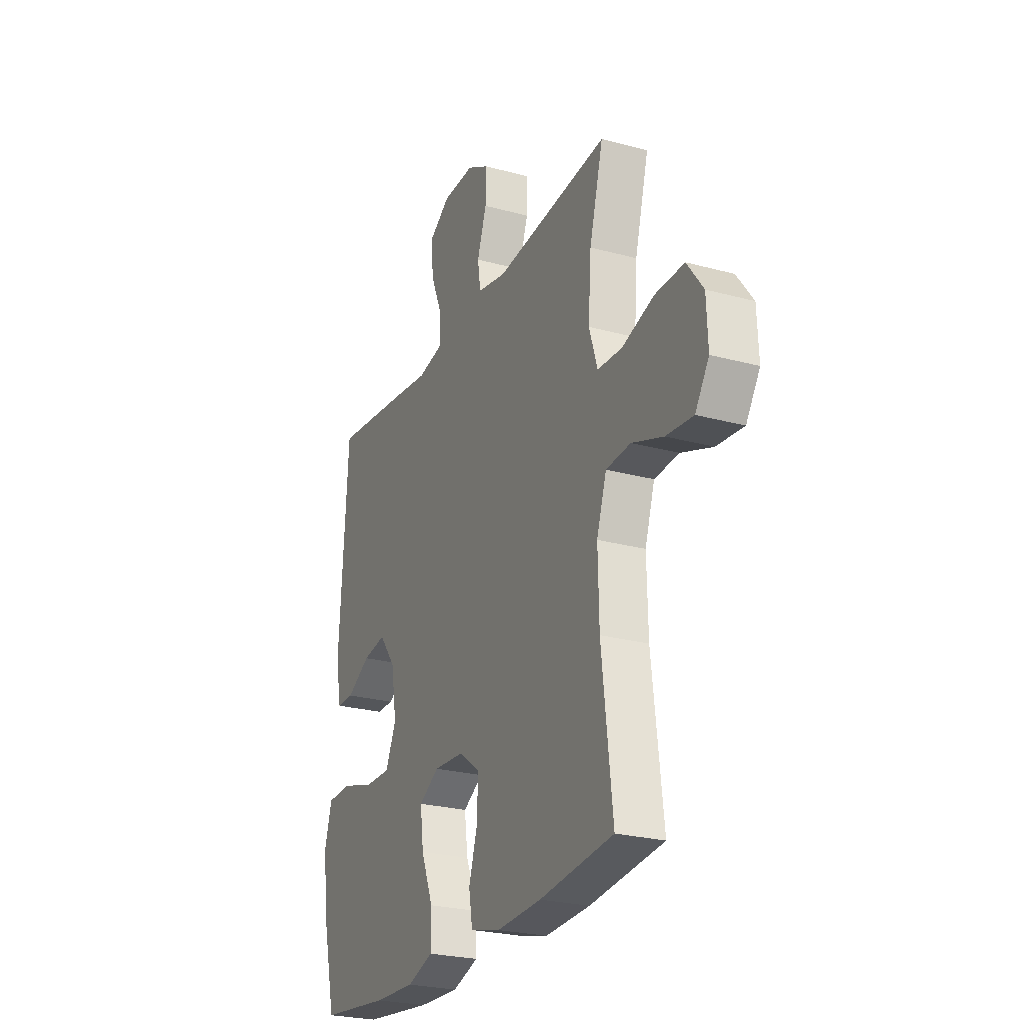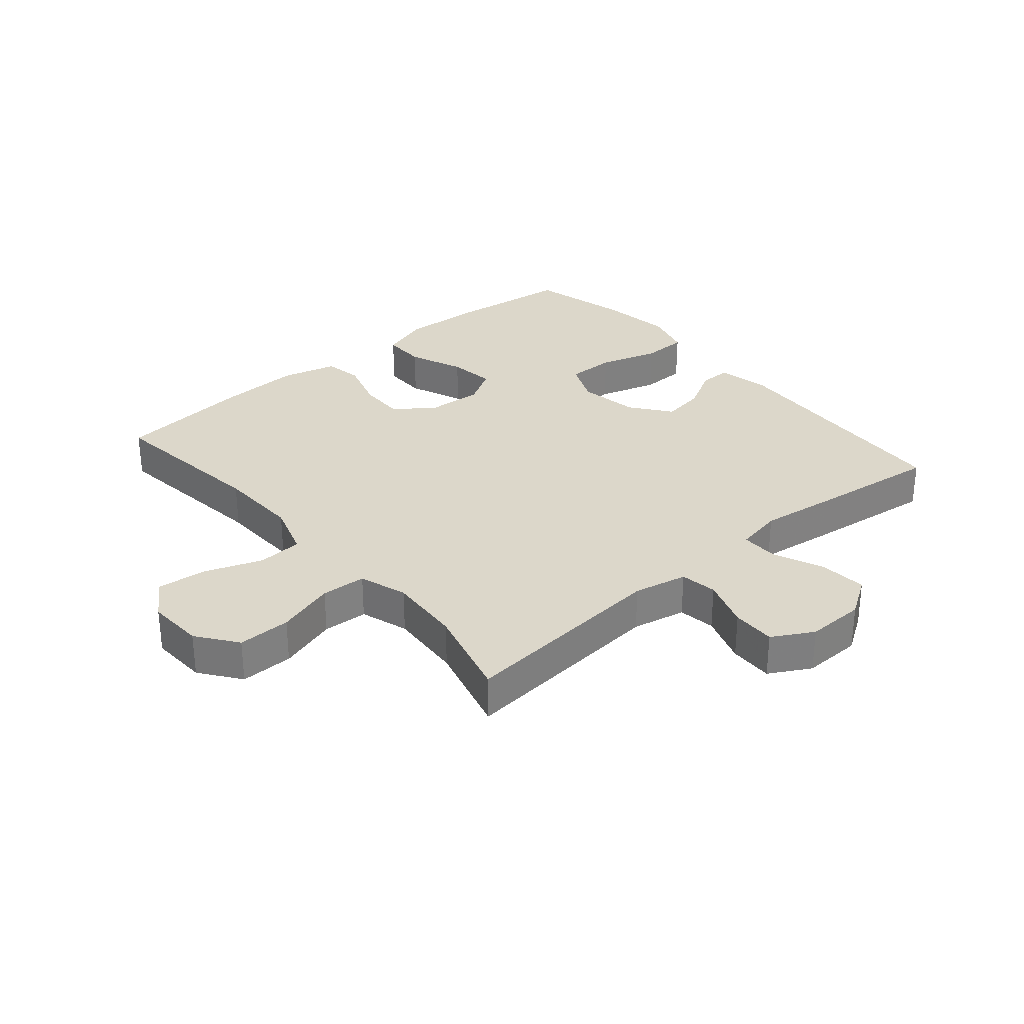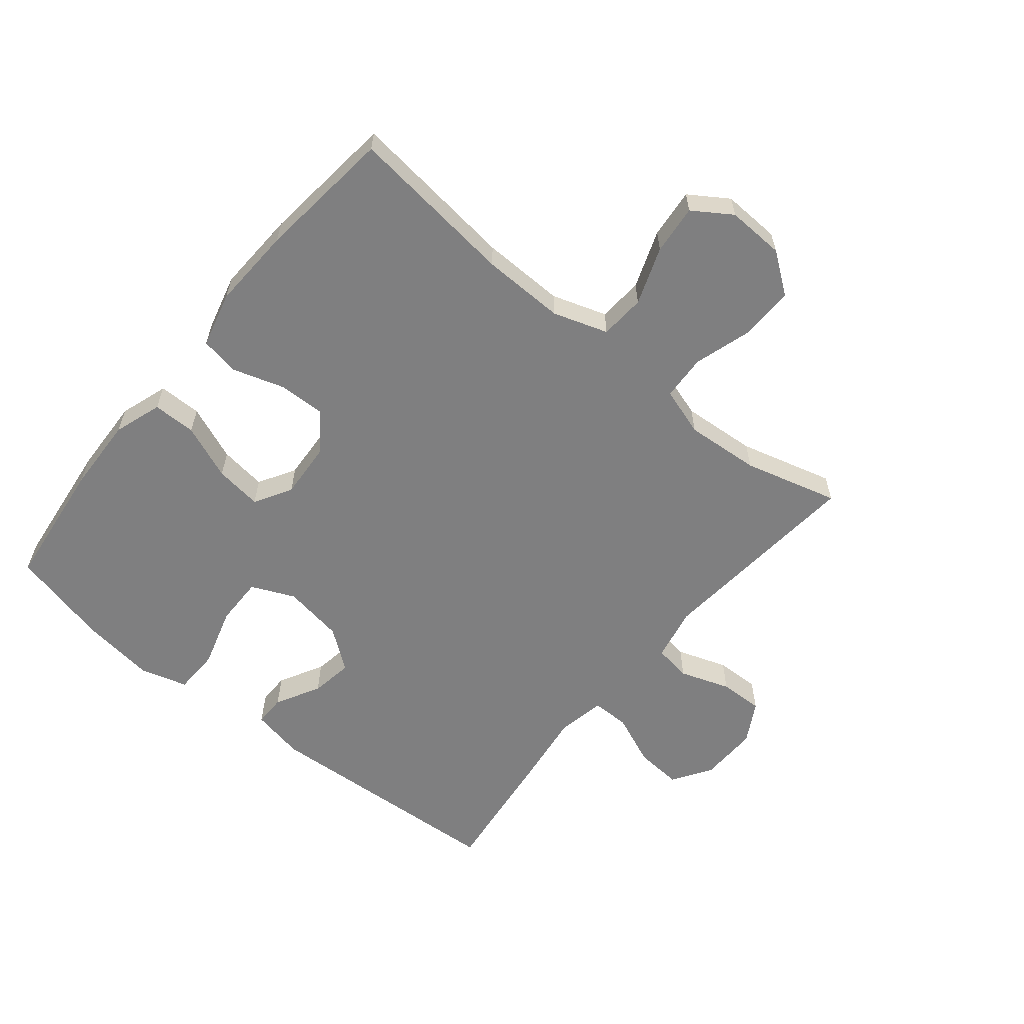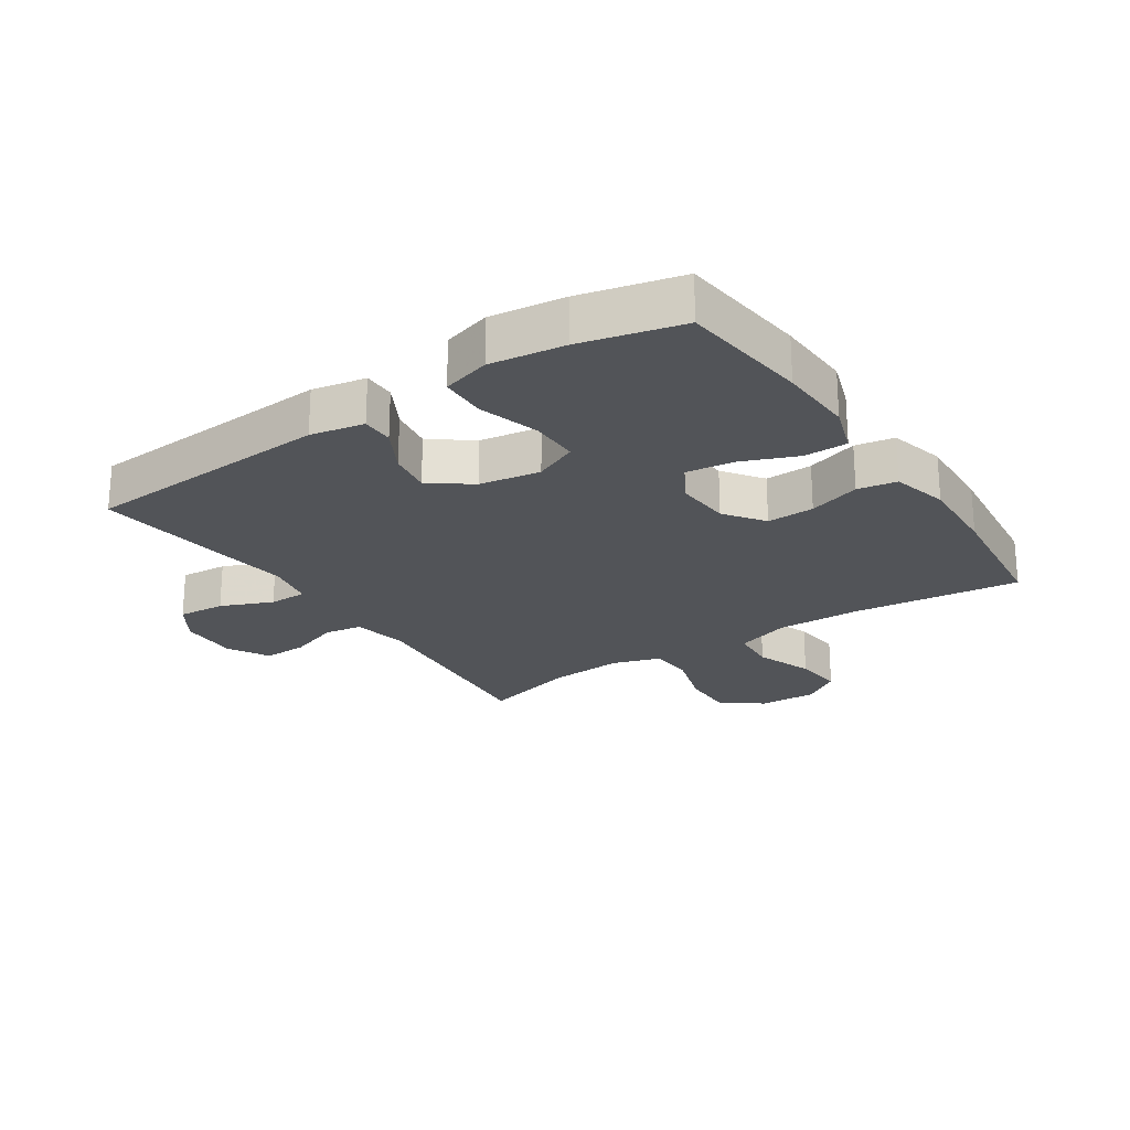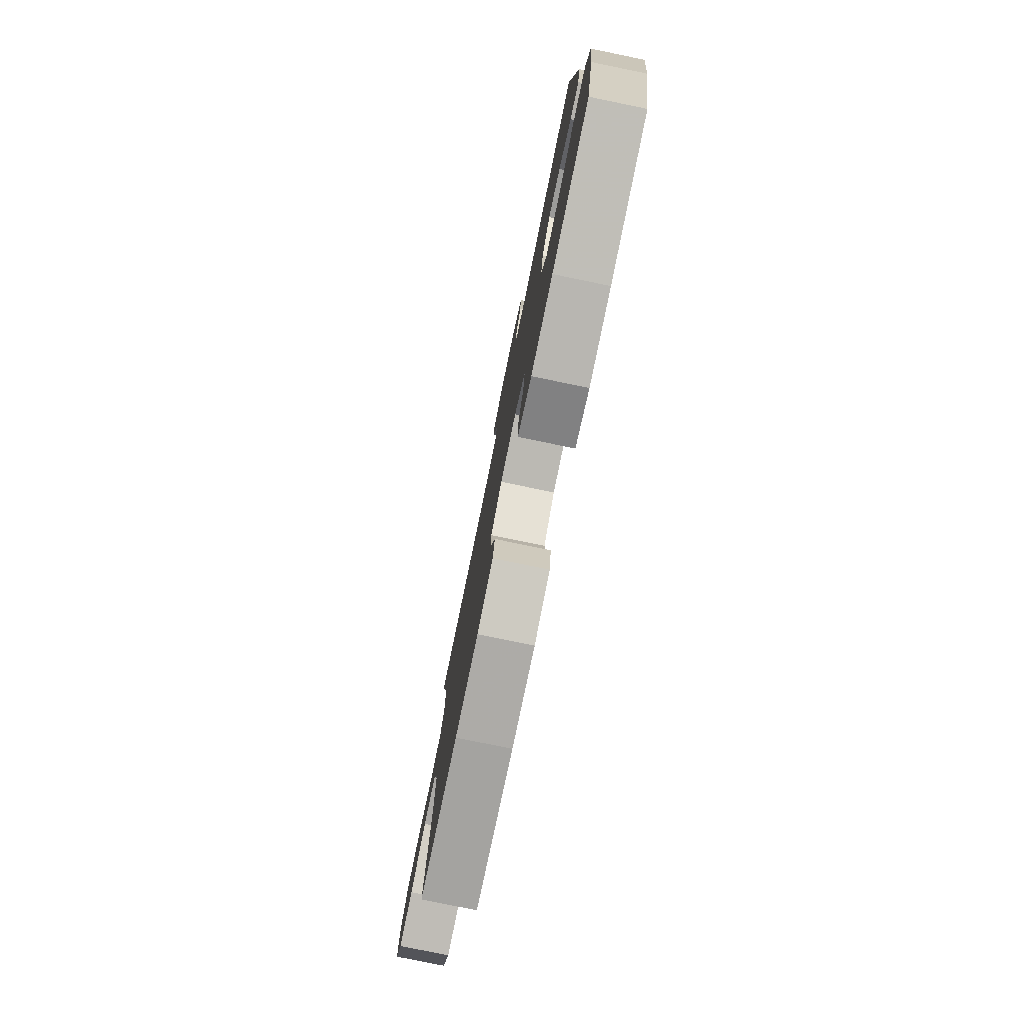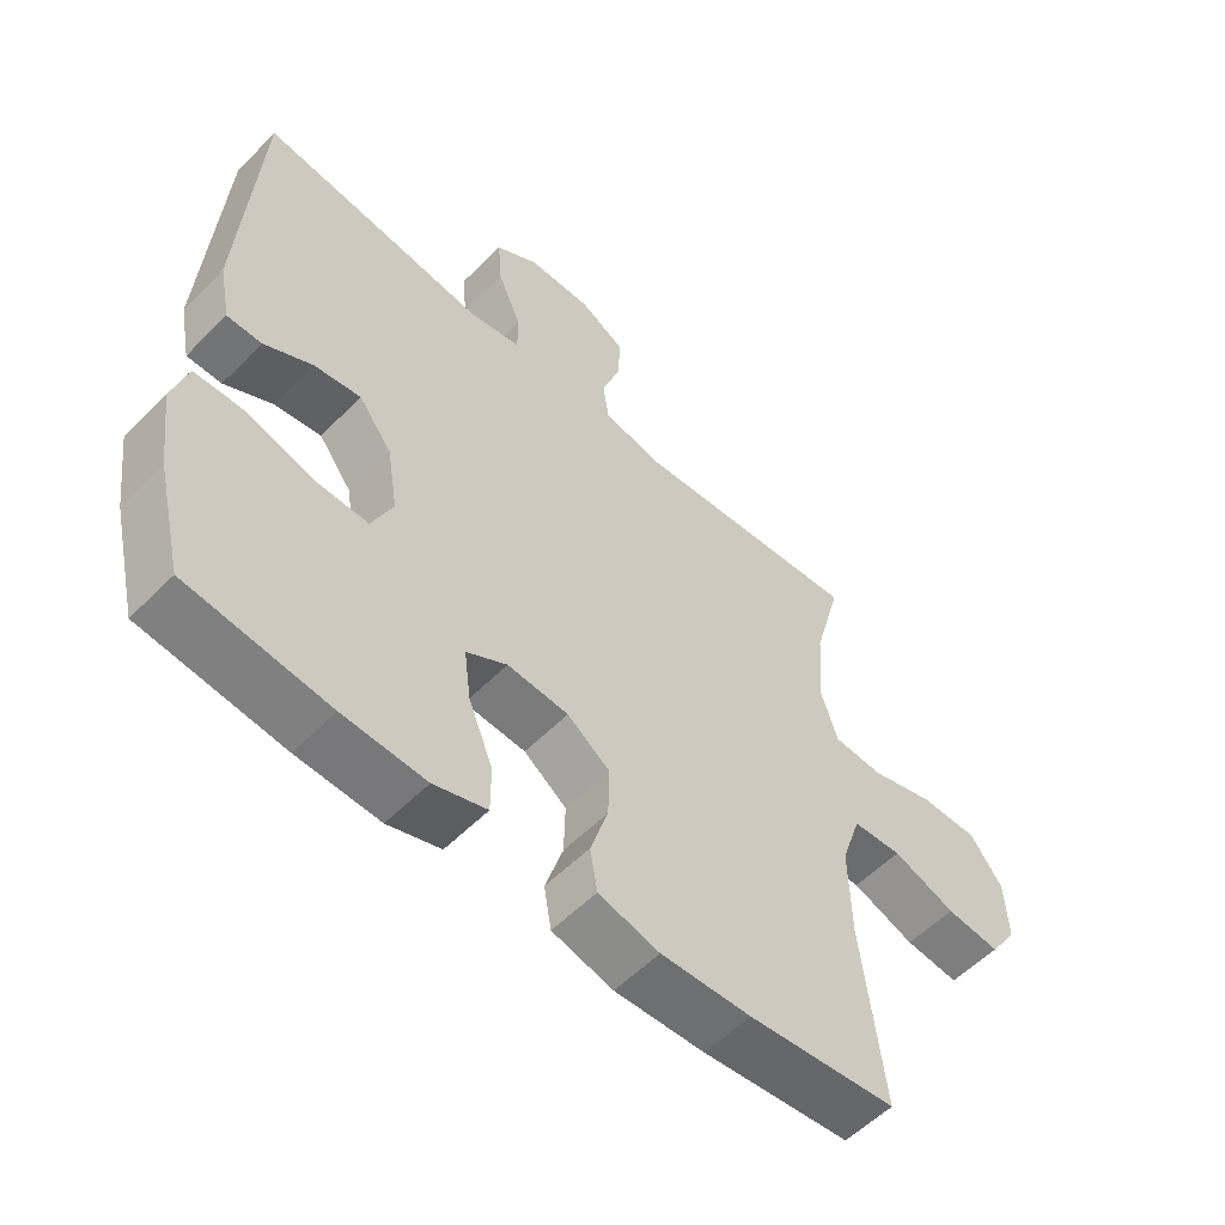
<metadata>
{"format":"obj","ext":"obj","renderer":"f3d","projection":"perspective","resolution":1024,"background":"white","views":[{"elev":-25.2,"azim":-113.8,"up":"+Z"},{"elev":30.8,"azim":-40.5,"up":"+Y"},{"elev":-59.8,"azim":-129.3,"up":"+Y"},{"elev":-23.2,"azim":123.7,"up":"+Y"},{"elev":-79.1,"azim":78.4,"up":"+Z"},{"elev":-56.1,"azim":136.3,"up":"+Z"}]}
</metadata>
<code>
v 0.5 0.07 0.5
v 0.525 0.07 0.099
v 0.508 0.07 0.013
v 0.457 0.07 0.013
v 0.386 0.07 0.052
v 0.317 0.07 0.063
v 0.268 0.07 -0.002
v 0.252 0.07 -0.1
v 0.283 0.07 -0.17
v 0.362 0.07 -0.169
v 0.459 0.07 -0.14
v 0.533 0.07 -0.142
v 0.555 0.07 -0.219
v 0.539 0.07 -0.339
v 0.5 0.07 -0.5
v 0.292 0.07 -0.524
v 0.17 0.07 -0.529
v 0.092 0.07 -0.503
v 0.092 0.07 -0.433
v 0.128 0.07 -0.344
v 0.138 0.07 -0.268
v 0.078 0.07 -0.233
v -0.012 0.07 -0.239
v -0.075 0.07 -0.285
v -0.073 0.07 -0.361
v -0.047 0.07 -0.444
v -0.058 0.07 -0.507
v -0.148 0.07 -0.53
v -0.281 0.07 -0.524
v -0.5 0.07 -0.5
v -0.468 0.07 -0.229
v -0.465 0.07 -0.095
v -0.494 0.07 -0.007
v -0.567 0.07 -0.002
v -0.66 0.07 -0.036
v -0.74 0.07 -0.044
v -0.781 0.07 0.018
v -0.777 0.07 0.111
v -0.729 0.07 0.176
v -0.643 0.07 0.175
v -0.548 0.07 0.146
v -0.475 0.07 0.15
v -0.45 0.07 0.228
v -0.459 0.07 0.348
v -0.5 0.07 0.5
v -0.159 0.07 0.469
v -0.072 0.07 0.487
v -0.063 0.07 0.547
v -0.091 0.07 0.628
v -0.093 0.07 0.699
v -0.027 0.07 0.736
v 0.068 0.07 0.734
v 0.131 0.07 0.693
v 0.125 0.07 0.617
v 0.09 0.07 0.534
v 0.09 0.07 0.473
v 0.167 0.07 0.458
v 0.287 0.07 0.474
v 0.5 0 0.5
v 0.525 0 0.099
v 0.508 0 0.013
v 0.457 0 0.013
v 0.386 0 0.052
v 0.317 0 0.063
v 0.268 0 -0.002
v 0.252 0 -0.1
v 0.283 0 -0.17
v 0.362 0 -0.169
v 0.459 0 -0.14
v 0.533 0 -0.142
v 0.555 0 -0.219
v 0.539 0 -0.339
v 0.5 0 -0.5
v 0.292 0 -0.524
v 0.17 0 -0.529
v 0.092 0 -0.503
v 0.092 0 -0.433
v 0.128 0 -0.344
v 0.138 0 -0.268
v 0.078 0 -0.233
v -0.012 0 -0.239
v -0.075 0 -0.285
v -0.073 0 -0.361
v -0.047 0 -0.444
v -0.058 0 -0.507
v -0.148 0 -0.53
v -0.281 0 -0.524
v -0.5 0 -0.5
v -0.468 0 -0.229
v -0.465 0 -0.095
v -0.494 0 -0.007
v -0.567 0 -0.002
v -0.66 0 -0.036
v -0.74 0 -0.044
v -0.781 0 0.018
v -0.777 0 0.111
v -0.729 0 0.176
v -0.643 0 0.175
v -0.548 0 0.146
v -0.475 0 0.15
v -0.45 0 0.228
v -0.459 0 0.348
v -0.5 0 0.5
v -0.159 0 0.469
v -0.072 0 0.487
v -0.063 0 0.547
v -0.091 0 0.628
v -0.093 0 0.699
v -0.027 0 0.736
v 0.068 0 0.734
v 0.131 0 0.693
v 0.125 0 0.617
v 0.09 0 0.534
v 0.09 0 0.473
v 0.167 0 0.458
v 0.287 0 0.474
f 3 4 5
f 2 3 5
f 1 2 5
f 58 1 5
f 57 58 5
f 56 57 5 6
f 53 54 55
f 52 53 55
f 51 52 55
f 50 51 55
f 49 50 55
f 48 49 55
f 47 48 55 56
f 56 6 7
f 47 56 7
f 46 47 7
f 46 7 8
f 45 46 8
f 44 45 8
f 39 40 41
f 38 39 41
f 37 38 41
f 36 37 41
f 35 36 41
f 34 35 41
f 33 34 41 42
f 32 33 42 43
f 29 30 31
f 28 29 31
f 27 28 31
f 26 27 31
f 25 26 31
f 31 32 43
f 25 31 43
f 24 25 43
f 18 19 20
f 17 18 20
f 16 17 20
f 15 16 20
f 14 15 20
f 13 14 20
f 12 13 20
f 11 12 20
f 10 11 20
f 9 10 20 21
f 8 9 21 22
f 23 24 43 44
f 8 22 23 44
f 63 62 61
f 63 61 60
f 63 60 59
f 63 59 116
f 63 116 115
f 64 63 115 114
f 113 112 111
f 113 111 110
f 113 110 109
f 113 109 108
f 113 108 107
f 113 107 106
f 114 113 106 105
f 65 64 114
f 65 114 105
f 65 105 104
f 66 65 104
f 66 104 103
f 66 103 102
f 99 98 97
f 99 97 96
f 99 96 95
f 99 95 94
f 99 94 93
f 99 93 92
f 100 99 92 91
f 101 100 91 90
f 89 88 87
f 89 87 86
f 89 86 85
f 89 85 84
f 89 84 83
f 101 90 89
f 101 89 83
f 101 83 82
f 78 77 76
f 78 76 75
f 78 75 74
f 78 74 73
f 78 73 72
f 78 72 71
f 78 71 70
f 78 70 69
f 78 69 68
f 79 78 68 67
f 80 79 67 66
f 102 101 82 81
f 102 81 80 66
f 1 59 60 2
f 2 60 61 3
f 3 61 62 4
f 4 62 63 5
f 5 63 64 6
f 6 64 65 7
f 7 65 66 8
f 8 66 67 9
f 9 67 68 10
f 10 68 69 11
f 11 69 70 12
f 12 70 71 13
f 13 71 72 14
f 14 72 73 15
f 15 73 74 16
f 16 74 75 17
f 17 75 76 18
f 18 76 77 19
f 19 77 78 20
f 20 78 79 21
f 21 79 80 22
f 22 80 81 23
f 23 81 82 24
f 24 82 83 25
f 25 83 84 26
f 26 84 85 27
f 27 85 86 28
f 28 86 87 29
f 29 87 88 30
f 30 88 89 31
f 31 89 90 32
f 32 90 91 33
f 33 91 92 34
f 34 92 93 35
f 35 93 94 36
f 36 94 95 37
f 37 95 96 38
f 38 96 97 39
f 39 97 98 40
f 40 98 99 41
f 41 99 100 42
f 42 100 101 43
f 43 101 102 44
f 44 102 103 45
f 45 103 104 46
f 46 104 105 47
f 47 105 106 48
f 48 106 107 49
f 49 107 108 50
f 50 108 109 51
f 51 109 110 52
f 52 110 111 53
f 53 111 112 54
f 54 112 113 55
f 55 113 114 56
f 56 114 115 57
f 57 115 116 58
f 58 116 59 1

</code>
